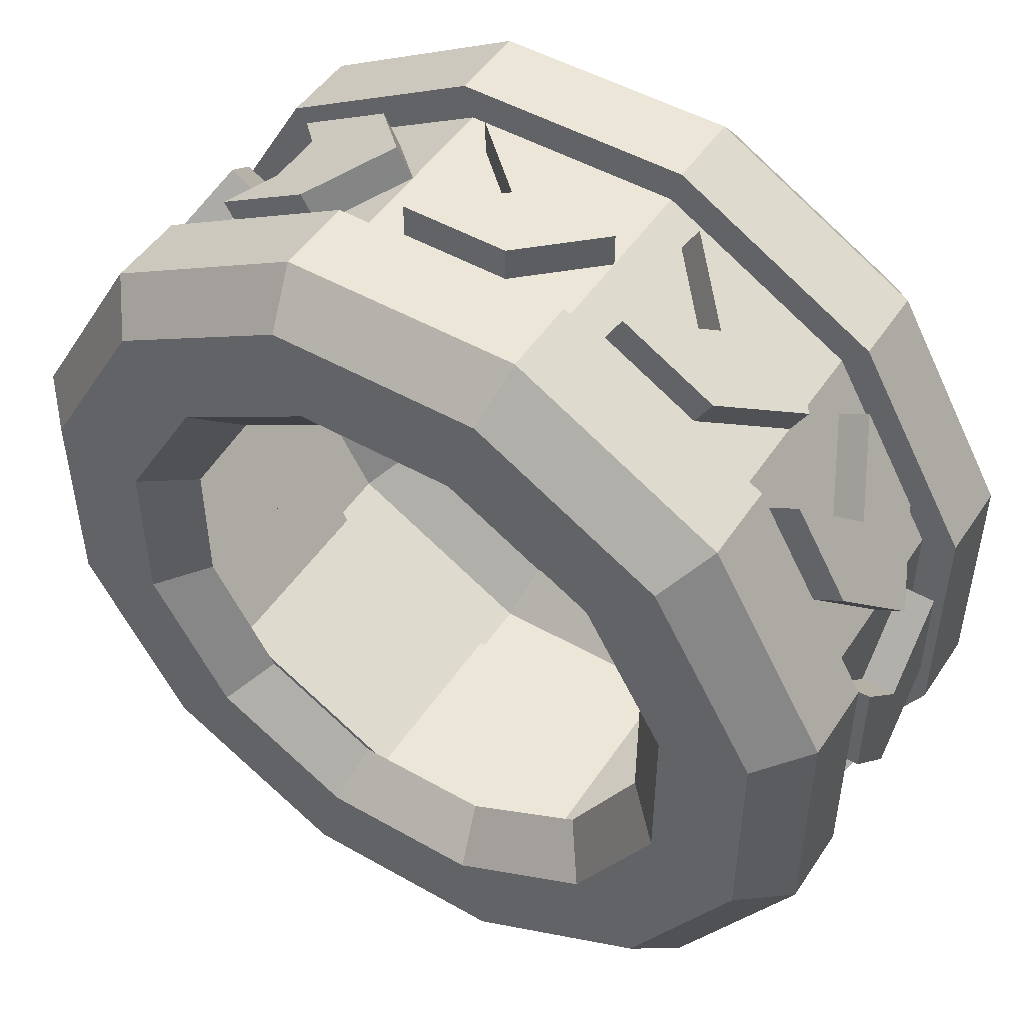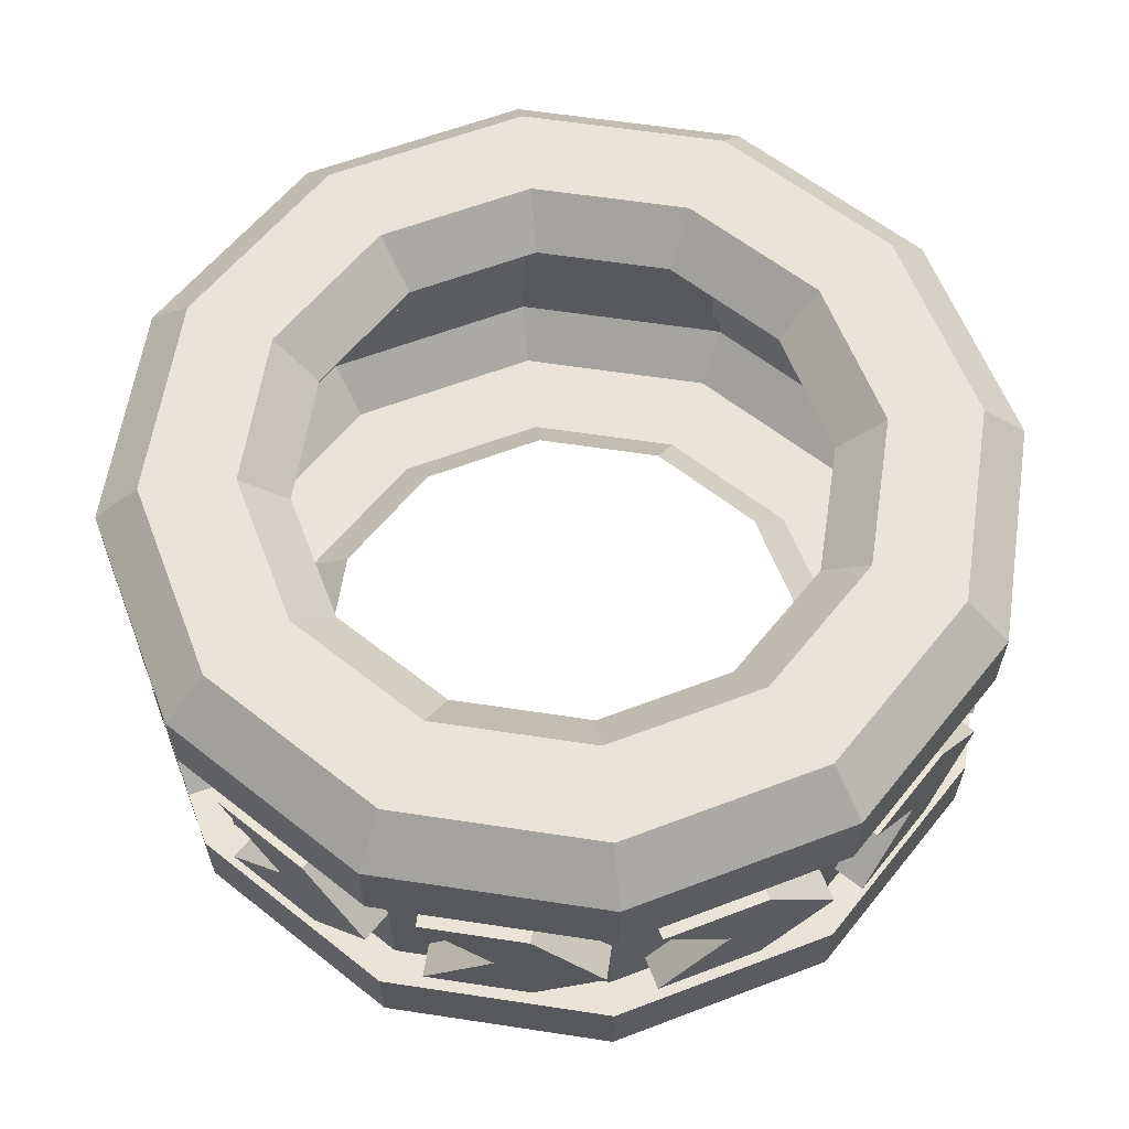
<metadata>
{"format":"obj","ext":"obj","renderer":"f3d","projection":"perspective","resolution":1024,"background":"white","views":[{"elev":49.0,"azim":-147.7,"up":"+Y"},{"elev":61.0,"azim":-81.2,"up":"+Z"}]}
</metadata>
<code>
v 0.1856 0.6927 0.4
v 0.2071 0.7727 0.32
v -0.2071 0.7727 0.32
v -0.1856 0.6927 0.4
v -0.5657 0.5657 0.32
v -0.5071 0.5071 0.4
v -0.7727 0.2071 0.32
v -0.6927 0.1856 0.4
v -0.7727 -0.2071 0.32
v -0.6927 -0.1856 0.4
v -0.5657 -0.5657 0.32
v -0.5071 -0.5071 0.4
v -0.2071 -0.7727 0.32
v -0.1856 -0.6927 0.4
v 0.2071 -0.7727 0.32
v 0.1856 -0.6927 0.4
v 0.5657 -0.5657 0.32
v 0.5071 -0.5071 0.4
v 0.7727 -0.2071 0.32
v 0.6927 -0.1856 0.4
v 0.7727 0.2071 0.32
v 0.6927 0.1856 0.4
v 0.5657 0.5657 0.32
v 0.5071 0.5071 0.4
v 0.1213 0.4527 0.32
v 0.1427 0.5327 0.4
v -0.1427 0.5327 0.4
v -0.1213 0.4527 0.32
v -0.39 0.39 0.4
v -0.3314 0.3314 0.32
v -0.5327 0.1427 0.4
v -0.4527 0.1213 0.32
v -0.5327 -0.1427 0.4
v -0.4527 -0.1213 0.32
v -0.39 -0.39 0.4
v -0.3314 -0.3314 0.32
v -0.1427 -0.5327 0.4
v -0.1213 -0.4527 0.32
v 0.1427 -0.5327 0.4
v 0.1213 -0.4527 0.32
v 0.39 -0.39 0.4
v 0.3314 -0.3314 0.32
v 0.5327 -0.1427 0.4
v 0.4527 -0.1213 0.32
v 0.5327 0.1427 0.4
v 0.4527 0.1213 0.32
v 0.39 0.39 0.4
v 0.3314 0.3314 0.32
v 0.2071 0.7727 0.18
v -0.2071 0.7727 0.18
v -0.5657 0.5657 0.18
v -0.7727 0.2071 0.18
v -0.7727 -0.2071 0.18
v -0.5657 -0.5657 0.18
v -0.2071 -0.7727 0.18
v 0.2071 -0.7727 0.18
v 0.5657 -0.5657 0.18
v 0.7727 -0.2071 0.18
v 0.7727 0.2071 0.18
v 0.5657 0.5657 0.18
v -0.5218 0.5218 0.18
v -0.5218 0.5218 -0.18
v -0.7127 -0.191 0.18
v -0.7127 -0.191 -0.18
v -0.7127 0.191 0.18
v -0.7127 0.191 -0.18
v -0.191 -0.7127 0.18
v -0.191 -0.7127 -0.18
v 0.191 -0.7127 0.18
v 0.191 -0.7127 -0.18
v -0.5218 -0.5218 0.18
v -0.5218 -0.5218 -0.18
v 0.5218 -0.5218 0.18
v 0.5218 -0.5218 -0.18
v 0.7127 -0.191 0.18
v 0.7127 -0.191 -0.18
v 0.5218 0.5218 0.18
v 0.191 0.7127 -0.18
v 0.7127 0.191 0.18
v 0.7127 0.191 -0.18
v 0.5218 0.5218 -0.18
v 0.191 0.7127 0.18
v -0.191 0.7127 0.18
v -0.191 0.7127 -0.18
v 0.1856 0.6927 -0.4
v 0.2071 0.7727 -0.32
v -0.2071 0.7727 -0.32
v -0.1856 0.6927 -0.4
v -0.5657 0.5657 -0.32
v -0.5071 0.5071 -0.4
v -0.7727 0.2071 -0.32
v -0.6927 0.1856 -0.4
v -0.7727 -0.2071 -0.32
v -0.6927 -0.1856 -0.4
v -0.5657 -0.5657 -0.32
v -0.5071 -0.5071 -0.4
v -0.2071 -0.7727 -0.32
v -0.1856 -0.6927 -0.4
v 0.2071 -0.7727 -0.32
v 0.1856 -0.6927 -0.4
v 0.5657 -0.5657 -0.32
v 0.5071 -0.5071 -0.4
v 0.7727 -0.2071 -0.32
v 0.6927 -0.1856 -0.4
v 0.7727 0.2071 -0.32
v 0.6927 0.1856 -0.4
v 0.5657 0.5657 -0.32
v 0.5071 0.5071 -0.4
v 0.1213 0.4527 -0.32
v 0.1427 0.5327 -0.4
v -0.1427 0.5327 -0.4
v -0.1213 0.4527 -0.32
v -0.39 0.39 -0.4
v -0.3314 0.3314 -0.32
v -0.5327 0.1427 -0.4
v -0.4527 0.1213 -0.32
v -0.5327 -0.1427 -0.4
v -0.4527 -0.1213 -0.32
v -0.39 -0.39 -0.4
v -0.3314 -0.3314 -0.32
v -0.1427 -0.5327 -0.4
v -0.1213 -0.4527 -0.32
v 0.1427 -0.5327 -0.4
v 0.1213 -0.4527 -0.32
v 0.39 -0.39 -0.4
v 0.3314 -0.3314 -0.32
v 0.5327 -0.1427 -0.4
v 0.4527 -0.1213 -0.32
v 0.5327 0.1427 -0.4
v 0.4527 0.1213 -0.32
v 0.39 0.39 -0.4
v 0.3314 0.3314 -0.32
v 0.2071 0.7727 -0.18
v -0.2071 0.7727 -0.18
v -0.5657 0.5657 -0.18
v -0.7727 0.2071 -0.18
v -0.7727 -0.2071 -0.18
v -0.5657 -0.5657 -0.18
v -0.2071 -0.7727 -0.18
v 0.2071 -0.7727 -0.18
v 0.5657 -0.5657 -0.18
v 0.7727 -0.2071 -0.18
v 0.7727 0.2071 -0.18
v 0.5657 0.5657 -0.18
v -0.5218 0.5218 -0.18
v -0.5218 0.5218 0.18
v -0.7127 -0.191 -0.18
v -0.7127 -0.191 0.18
v -0.7127 0.191 -0.18
v -0.7127 0.191 0.18
v -0.191 -0.7127 -0.18
v -0.191 -0.7127 0.18
v 0.191 -0.7127 -0.18
v 0.191 -0.7127 0.18
v -0.5218 -0.5218 -0.18
v -0.5218 -0.5218 0.18
v 0.5218 -0.5218 -0.18
v 0.5218 -0.5218 0.18
v 0.7127 -0.191 -0.18
v 0.7127 -0.191 0.18
v 0.5218 0.5218 -0.18
v 0.191 0.7127 0.18
v 0.7127 0.191 -0.18
v 0.7127 0.191 0.18
v 0.5218 0.5218 0.18
v 0.191 0.7127 -0.18
v -0.191 0.7127 -0.18
v -0.191 0.7127 0.18
v -0.4415 0.6374 -0.12
v -0.5218 0.5218 -0
v -0.4415 0.6374 0.12
v -0.5518 0.5737 -0
v -0.4115 0.5854 0.12
v -0.4115 0.5854 -0.12
v -0.2761 0.7329 0.12
v -0.3864 0.6692 0.12
v -0.3864 0.6692 -0
v -0.2761 0.7329 -0.12
v -0.3864 0.6692 -0.12
v -0.2461 0.6809 0.12
v -0.3564 0.6173 0.12
v -0.3564 0.6173 -0
v -0.2461 0.6809 -0.12
v -0.3564 0.6173 -0.12
v -0.7727 -0.06366 -0.12
v -0.7127 -0.191 -0
v -0.7727 -0.06366 0.12
v -0.7727 -0.191 -0
v -0.7127 -0.06366 0.12
v -0.7127 -0.06366 -0.12
v -0.7727 0.1273 0.12
v -0.7727 0 0.12
v -0.7727 0 -0
v -0.7727 0.1273 -0.12
v -0.7727 0 -0.12
v -0.7127 0.1273 0.12
v -0.7127 0 0.12
v -0.7127 0 -0
v -0.7127 0.1273 -0.12
v -0.7127 0 -0.12
v -0.701 0.3312 -0.12
v -0.7127 0.191 -0
v -0.701 0.3312 0.12
v -0.7647 0.221 -0
v -0.6491 0.3012 0.12
v -0.6491 0.3012 -0.12
v -0.6056 0.4966 0.12
v -0.6692 0.3864 0.12
v -0.6692 0.3864 -0
v -0.6056 0.4966 -0.12
v -0.6692 0.3864 -0.12
v -0.5536 0.4666 0.12
v -0.6173 0.3564 0.12
v -0.6173 0.3564 -0
v -0.5536 0.4666 -0.12
v -0.6173 0.3564 -0.12
v -0.06366 0.7727 -0.12
v -0.191 0.7127 0
v -0.06366 0.7727 0.12
v -0.191 0.7727 0
v -0.06366 0.7127 0.12
v -0.06366 0.7127 -0.12
v 0.1273 0.7727 0.12
v 0 0.7727 0.12
v 0 0.7727 0
v 0.1273 0.7727 -0.12
v 0 0.7727 -0.12
v 0.1273 0.7127 0.12
v 0 0.7127 0.12
v 0 0.7127 0
v 0.1273 0.7127 -0.12
v 0 0.7127 -0.12
v 0.06366 -0.7727 -0.12
v 0.191 -0.7127 -0
v 0.06366 -0.7727 0.12
v 0.191 -0.7727 -0
v 0.06366 -0.7127 0.12
v 0.06366 -0.7127 -0.12
v -0.1273 -0.7727 0.12
v 0 -0.7727 0.12
v 0 -0.7727 -0
v -0.1273 -0.7727 -0.12
v 0 -0.7727 -0.12
v -0.1273 -0.7127 0.12
v 0 -0.7127 0.12
v 0 -0.7127 -0
v -0.1273 -0.7127 -0.12
v 0 -0.7127 -0.12
v 0.4415 -0.6374 -0.12
v 0.5218 -0.5218 -0
v 0.4415 -0.6374 0.12
v 0.5518 -0.5737 -0
v 0.4115 -0.5854 0.12
v 0.4115 -0.5854 -0.12
v 0.2761 -0.7329 0.12
v 0.3864 -0.6692 0.12
v 0.3864 -0.6692 -0
v 0.2761 -0.7329 -0.12
v 0.3864 -0.6692 -0.12
v 0.2461 -0.6809 0.12
v 0.3564 -0.6173 0.12
v 0.3564 -0.6173 -0
v 0.2461 -0.6809 -0.12
v 0.3564 -0.6173 -0.12
v -0.3312 -0.701 -0.12
v -0.191 -0.7127 -0
v -0.3312 -0.701 0.12
v -0.221 -0.7647 -0
v -0.3012 -0.6491 0.12
v -0.3012 -0.6491 -0.12
v -0.4966 -0.6056 0.12
v -0.3864 -0.6692 0.12
v -0.3864 -0.6692 -0
v -0.4966 -0.6056 -0.12
v -0.3864 -0.6692 -0.12
v -0.4666 -0.5536 0.12
v -0.3564 -0.6173 0.12
v -0.3564 -0.6173 -0
v -0.4666 -0.5536 -0.12
v -0.3564 -0.6173 -0.12
v -0.6374 -0.4415 -0.12
v -0.5218 -0.5218 -0
v -0.6374 -0.4415 0.12
v -0.5737 -0.5518 -0
v -0.5854 -0.4115 0.12
v -0.5854 -0.4115 -0.12
v -0.7329 -0.2761 0.12
v -0.6692 -0.3864 0.12
v -0.6692 -0.3864 -0
v -0.7329 -0.2761 -0.12
v -0.6692 -0.3864 -0.12
v -0.6809 -0.2461 0.12
v -0.6173 -0.3564 0.12
v -0.6173 -0.3564 -0
v -0.6809 -0.2461 -0.12
v -0.6173 -0.3564 -0.12
v 0.701 -0.3312 -0.12
v 0.7127 -0.191 -0
v 0.701 -0.3312 0.12
v 0.7647 -0.221 -0
v 0.6491 -0.3012 0.12
v 0.6491 -0.3012 -0.12
v 0.6056 -0.4966 0.12
v 0.6692 -0.3864 0.12
v 0.6692 -0.3864 -0
v 0.6056 -0.4966 -0.12
v 0.6692 -0.3864 -0.12
v 0.5536 -0.4666 0.12
v 0.6173 -0.3564 0.12
v 0.6173 -0.3564 -0
v 0.5536 -0.4666 -0.12
v 0.6173 -0.3564 -0.12
v 0.7727 0.06366 -0.12
v 0.7127 0.191 -0
v 0.7727 0.06366 0.12
v 0.7727 0.191 -0
v 0.7127 0.06366 0.12
v 0.7127 0.06366 -0.12
v 0.7727 -0.1273 0.12
v 0.7727 -0 0.12
v 0.7727 -0 -0
v 0.7727 -0.1273 -0.12
v 0.7727 -0 -0.12
v 0.7127 -0.1273 0.12
v 0.7127 -0 0.12
v 0.7127 -0 -0
v 0.7127 -0.1273 -0.12
v 0.7127 -0 -0.12
v 0.3312 0.701 -0.12
v 0.191 0.7127 0
v 0.3312 0.701 0.12
v 0.221 0.7647 0
v 0.3012 0.6491 0.12
v 0.3012 0.6491 -0.12
v 0.4966 0.6056 0.12
v 0.3864 0.6692 0.12
v 0.3864 0.6692 -0
v 0.4966 0.6056 -0.12
v 0.3864 0.6692 -0.12
v 0.4666 0.5536 0.12
v 0.3564 0.6173 0.12
v 0.3564 0.6173 -0
v 0.4666 0.5536 -0.12
v 0.3564 0.6173 -0.12
v 0.6374 0.4415 -0.12
v 0.5218 0.5218 -0
v 0.6374 0.4415 0.12
v 0.5737 0.5518 -0
v 0.5854 0.4115 0.12
v 0.5854 0.4115 -0.12
v 0.7329 0.2761 0.12
v 0.6692 0.3864 0.12
v 0.6692 0.3864 -0
v 0.7329 0.2761 -0.12
v 0.6692 0.3864 -0.12
v 0.6809 0.2461 0.12
v 0.6173 0.3564 0.12
v 0.6173 0.3564 -0
v 0.6809 0.2461 -0.12
v 0.6173 0.3564 -0.12
f 16 37 14
f 10 31 8
f 22 47 45
f 24 26 47
f 16 41 39
f 12 33 10
f 4 29 27
f 18 43 41
f 12 37 35
f 6 31 29
f 22 43 20
f 1 3 4
f 4 5 6
f 8 5 7
f 8 9 10
f 12 9 11
f 14 11 13
f 14 15 16
f 16 17 18
f 20 17 19
f 20 21 22
f 24 21 23
f 1 23 2
f 25 27 28
f 28 29 30
f 32 29 31
f 32 33 34
f 34 35 36
f 38 35 37
f 38 39 40
f 40 41 42
f 44 41 43
f 44 45 46
f 48 45 47
f 25 47 26
f 4 26 1
f 23 49 2
f 11 55 13
f 9 54 11
f 9 52 53
f 5 52 7
f 21 60 23
f 3 51 5
f 19 59 21
f 2 50 3
f 17 58 19
f 15 57 17
f 13 56 15
f 168 145 146
f 153 158 154
f 154 151 153
f 152 155 151
f 164 161 165
f 150 147 148
f 165 166 162
f 150 145 149
f 160 157 159
f 156 147 155
f 159 164 160
f 121 100 98
f 115 94 92
f 106 131 108
f 108 110 85
f 100 125 102
f 117 96 94
f 88 113 90
f 102 127 104
f 96 121 98
f 90 115 92
f 127 106 104
f 87 85 88
f 89 88 90
f 92 89 90
f 93 92 94
f 96 93 94
f 98 95 96
f 99 98 100
f 101 100 102
f 104 101 102
f 105 104 106
f 108 105 106
f 85 107 108
f 111 109 112
f 113 112 114
f 116 113 114
f 117 116 118
f 119 118 120
f 122 119 120
f 123 122 124
f 125 124 126
f 128 125 126
f 129 128 130
f 132 129 130
f 109 131 132
f 110 88 85
f 133 107 86
f 139 95 97
f 138 93 95
f 137 91 93
f 136 89 91
f 144 105 107
f 135 87 89
f 143 103 105
f 134 86 87
f 142 101 103
f 141 99 101
f 140 97 99
f 167 162 166
f 168 51 50
f 146 52 51
f 150 53 52
f 148 54 53
f 156 55 54
f 55 154 56
f 56 158 57
f 57 160 58
f 58 164 59
f 164 60 59
f 165 49 60
f 162 50 49
f 166 144 133
f 161 143 144
f 163 142 143
f 159 141 142
f 157 140 141
f 153 139 140
f 139 155 138
f 138 147 137
f 137 149 136
f 136 145 135
f 135 167 134
f 167 133 134
f 176 179 169
f 176 175 177
f 179 177 178
f 174 181 173
f 181 182 180
f 184 183 182
f 173 176 171
f 178 184 179
f 169 170 172
f 181 175 176
f 175 182 177
f 179 174 169
f 170 171 172
f 177 183 178
f 177 181 176
f 176 184 179
f 177 184 182
f 192 195 185
f 192 191 193
f 195 193 194
f 190 197 189
f 197 198 196
f 200 199 198
f 189 192 187
f 194 200 195
f 185 186 188
f 192 196 191
f 196 193 191
f 195 190 185
f 186 187 188
f 193 199 194
f 193 197 192
f 197 195 192
f 193 200 198
f 208 211 201
f 208 207 209
f 211 209 210
f 206 213 205
f 213 214 212
f 216 215 214
f 205 208 203
f 210 216 211
f 206 204 201
f 208 212 207
f 212 209 207
f 211 206 201
f 204 205 203
f 209 215 210
f 209 213 208
f 208 216 211
f 211 214 209
f 224 227 217
f 224 223 225
f 227 225 226
f 222 229 221
f 229 230 228
f 232 231 230
f 221 224 219
f 226 232 227
f 222 220 217
f 224 228 223
f 228 225 223
f 227 222 217
f 218 219 220
f 225 231 226
f 225 229 224
f 229 227 224
f 225 232 230
f 240 243 233
f 240 239 241
f 243 241 242
f 238 245 237
f 245 246 244
f 248 247 246
f 237 240 235
f 242 248 243
f 238 236 233
f 240 244 239
f 244 241 239
f 243 238 233
f 234 235 236
f 241 247 242
f 241 245 240
f 245 243 240
f 243 246 241
f 256 259 249
f 256 255 257
f 259 257 258
f 254 261 253
f 261 262 260
f 264 263 262
f 253 256 251
f 258 264 259
f 254 252 249
f 261 255 256
f 260 257 255
f 259 254 249
f 250 251 252
f 258 262 263
f 262 256 257
f 256 264 259
f 257 264 262
f 272 275 265
f 272 271 273
f 275 273 274
f 270 277 269
f 277 278 276
f 280 279 278
f 267 277 272
f 274 280 275
f 270 268 265
f 272 276 271
f 276 273 271
f 280 265 275
f 268 269 267
f 273 279 274
f 273 277 272
f 277 275 272
f 273 280 278
f 288 291 281
f 288 287 289
f 291 289 290
f 286 293 285
f 293 294 292
f 296 295 294
f 285 288 283
f 290 296 291
f 281 282 284
f 293 287 288
f 292 289 287
f 291 286 281
f 282 283 284
f 290 294 295
f 294 288 289
f 293 291 288
f 289 296 294
f 304 307 297
f 304 303 305
f 307 305 306
f 302 309 301
f 309 310 308
f 312 311 310
f 301 304 299
f 306 312 307
f 302 300 297
f 304 308 303
f 308 305 303
f 307 302 297
f 300 301 299
f 305 311 306
f 310 304 305
f 309 307 304
f 307 310 305
f 320 323 313
f 320 319 321
f 323 321 322
f 318 325 317
f 325 326 324
f 328 327 326
f 317 320 315
f 322 328 323
f 318 316 313
f 320 324 319
f 324 321 319
f 323 318 313
f 314 315 316
f 321 327 322
f 321 325 320
f 325 323 320
f 321 328 326
f 336 339 329
f 336 335 337
f 339 337 338
f 334 341 333
f 341 342 340
f 344 343 342
f 333 336 331
f 338 344 339
f 334 332 329
f 336 340 335
f 340 337 335
f 339 334 329
f 330 331 332
f 337 343 338
f 337 341 336
f 341 339 336
f 339 342 337
f 352 355 345
f 352 351 353
f 355 353 354
f 350 357 349
f 357 358 356
f 360 359 358
f 349 352 347
f 354 360 355
f 350 348 345
f 352 356 351
f 356 353 351
f 355 350 345
f 348 349 347
f 353 359 354
f 353 357 352
f 357 355 352
f 353 360 358
f 16 39 37
f 10 33 31
f 22 24 47
f 24 1 26
f 16 18 41
f 12 35 33
f 4 6 29
f 18 20 43
f 12 14 37
f 6 8 31
f 22 45 43
f 1 2 3
f 4 3 5
f 8 6 5
f 8 7 9
f 12 10 9
f 14 12 11
f 14 13 15
f 16 15 17
f 20 18 17
f 20 19 21
f 24 22 21
f 1 24 23
f 25 26 27
f 28 27 29
f 32 30 29
f 32 31 33
f 34 33 35
f 38 36 35
f 38 37 39
f 40 39 41
f 44 42 41
f 44 43 45
f 48 46 45
f 25 48 47
f 4 27 26
f 23 60 49
f 11 54 55
f 9 53 54
f 9 7 52
f 5 51 52
f 21 59 60
f 3 50 51
f 19 58 59
f 2 49 50
f 17 57 58
f 15 56 57
f 13 55 56
f 168 167 145
f 153 157 158
f 154 152 151
f 152 156 155
f 164 163 161
f 150 149 147
f 165 161 166
f 150 146 145
f 160 158 157
f 156 148 147
f 159 163 164
f 121 123 100
f 115 117 94
f 106 129 131
f 108 131 110
f 100 123 125
f 117 119 96
f 88 111 113
f 102 125 127
f 96 119 121
f 90 113 115
f 127 129 106
f 87 86 85
f 89 87 88
f 92 91 89
f 93 91 92
f 96 95 93
f 98 97 95
f 99 97 98
f 101 99 100
f 104 103 101
f 105 103 104
f 108 107 105
f 85 86 107
f 111 110 109
f 113 111 112
f 116 115 113
f 117 115 116
f 119 117 118
f 122 121 119
f 123 121 122
f 125 123 124
f 128 127 125
f 129 127 128
f 132 131 129
f 109 110 131
f 110 111 88
f 133 144 107
f 139 138 95
f 138 137 93
f 137 136 91
f 136 135 89
f 144 143 105
f 135 134 87
f 143 142 103
f 134 133 86
f 142 141 101
f 141 140 99
f 140 139 97
f 167 168 162
f 168 146 51
f 146 150 52
f 150 148 53
f 148 156 54
f 156 152 55
f 55 152 154
f 56 154 158
f 57 158 160
f 58 160 164
f 164 165 60
f 165 162 49
f 162 168 50
f 166 161 144
f 161 163 143
f 163 159 142
f 159 157 141
f 157 153 140
f 153 151 139
f 139 151 155
f 138 155 147
f 137 147 149
f 136 149 145
f 135 145 167
f 167 166 133
f 169 172 171
f 171 176 169
f 173 170 174
f 174 184 181
f 173 181 176
f 178 183 184
f 169 174 170
f 181 180 175
f 175 180 182
f 179 184 174
f 170 173 171
f 177 182 183
f 177 182 181
f 176 181 184
f 177 179 184
f 185 188 187
f 187 192 185
f 189 186 190
f 190 200 197
f 189 197 192
f 194 199 200
f 185 190 186
f 192 197 196
f 196 198 193
f 195 200 190
f 186 189 187
f 193 198 199
f 193 198 197
f 197 200 195
f 193 195 200
f 201 204 203
f 203 208 201
f 205 202 206
f 206 216 213
f 205 213 208
f 210 215 216
f 206 202 204
f 208 213 212
f 212 214 209
f 211 216 206
f 204 202 205
f 209 214 215
f 209 214 213
f 208 213 216
f 211 216 214
f 217 220 219
f 219 224 217
f 221 218 222
f 222 232 229
f 221 229 224
f 226 231 232
f 222 218 220
f 224 229 228
f 228 230 225
f 227 232 222
f 218 221 219
f 225 230 231
f 225 230 229
f 229 232 227
f 225 227 232
f 233 236 235
f 235 240 233
f 237 234 238
f 238 248 245
f 237 245 240
f 242 247 248
f 238 234 236
f 240 245 244
f 244 246 241
f 243 248 238
f 234 237 235
f 241 246 247
f 241 246 245
f 245 248 243
f 243 248 246
f 249 252 251
f 251 256 249
f 253 250 254
f 254 264 261
f 253 261 256
f 258 263 264
f 254 250 252
f 261 260 255
f 260 262 257
f 259 264 254
f 250 253 251
f 258 257 262
f 262 261 256
f 256 261 264
f 257 259 264
f 265 268 267
f 267 272 265
f 269 266 270
f 270 280 277
f 267 269 277
f 274 279 280
f 270 266 268
f 272 277 276
f 276 278 273
f 280 270 265
f 268 266 269
f 273 278 279
f 273 278 277
f 277 280 275
f 273 275 280
f 281 284 283
f 283 288 281
f 285 282 286
f 286 296 293
f 285 293 288
f 290 295 296
f 281 286 282
f 293 292 287
f 292 294 289
f 291 296 286
f 282 285 283
f 290 289 294
f 294 293 288
f 293 296 291
f 289 291 296
f 297 300 299
f 299 304 297
f 301 298 302
f 302 312 309
f 301 309 304
f 306 311 312
f 302 298 300
f 304 309 308
f 308 310 305
f 307 312 302
f 300 298 301
f 305 310 311
f 310 309 304
f 309 312 307
f 307 312 310
f 313 316 315
f 315 320 313
f 317 314 318
f 318 328 325
f 317 325 320
f 322 327 328
f 318 314 316
f 320 325 324
f 324 326 321
f 323 328 318
f 314 317 315
f 321 326 327
f 321 326 325
f 325 328 323
f 321 323 328
f 329 332 331
f 331 336 329
f 333 330 334
f 334 344 341
f 333 341 336
f 338 343 344
f 334 330 332
f 336 341 340
f 340 342 337
f 339 344 334
f 330 333 331
f 337 342 343
f 337 342 341
f 341 344 339
f 339 344 342
f 345 348 347
f 347 352 345
f 349 346 350
f 350 360 357
f 349 357 352
f 354 359 360
f 350 346 348
f 352 357 356
f 356 358 353
f 355 360 350
f 348 346 349
f 353 358 359
f 353 358 357
f 357 360 355
f 353 355 360

</code>
